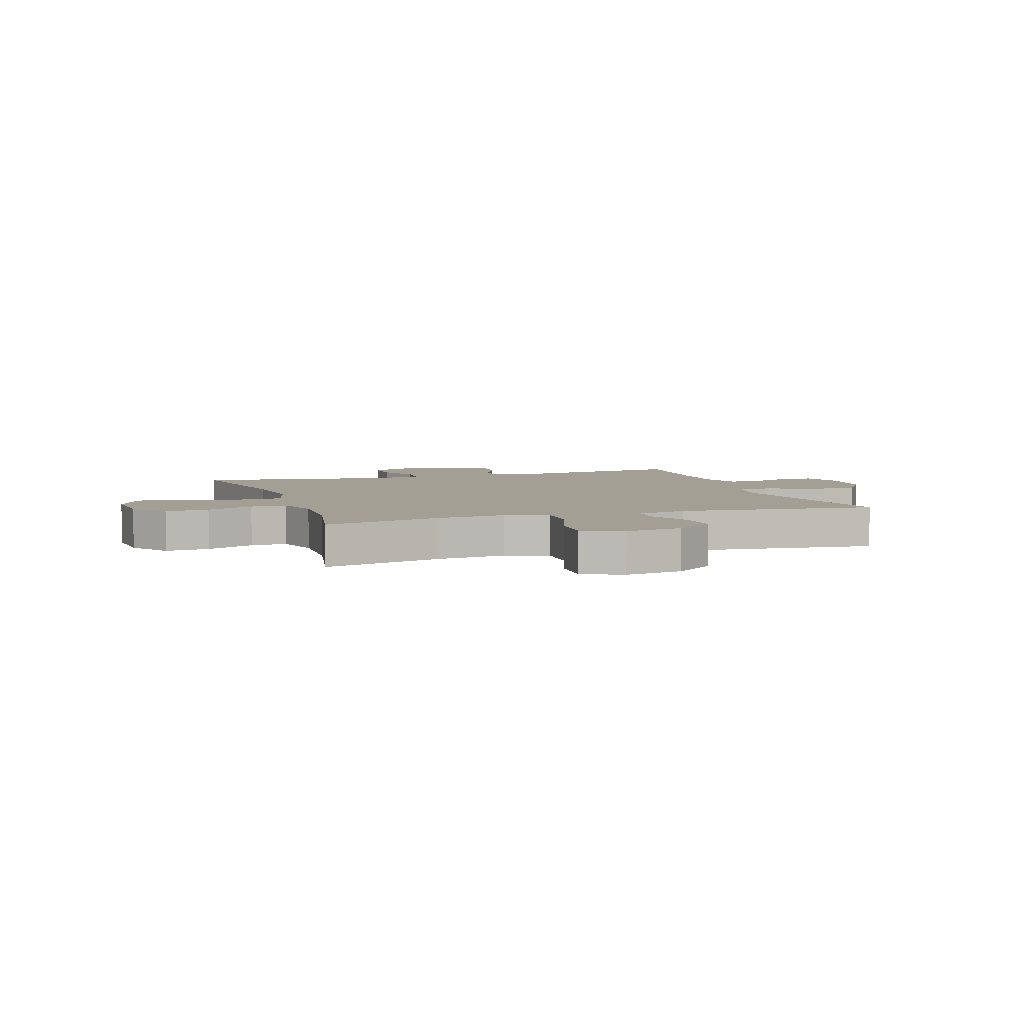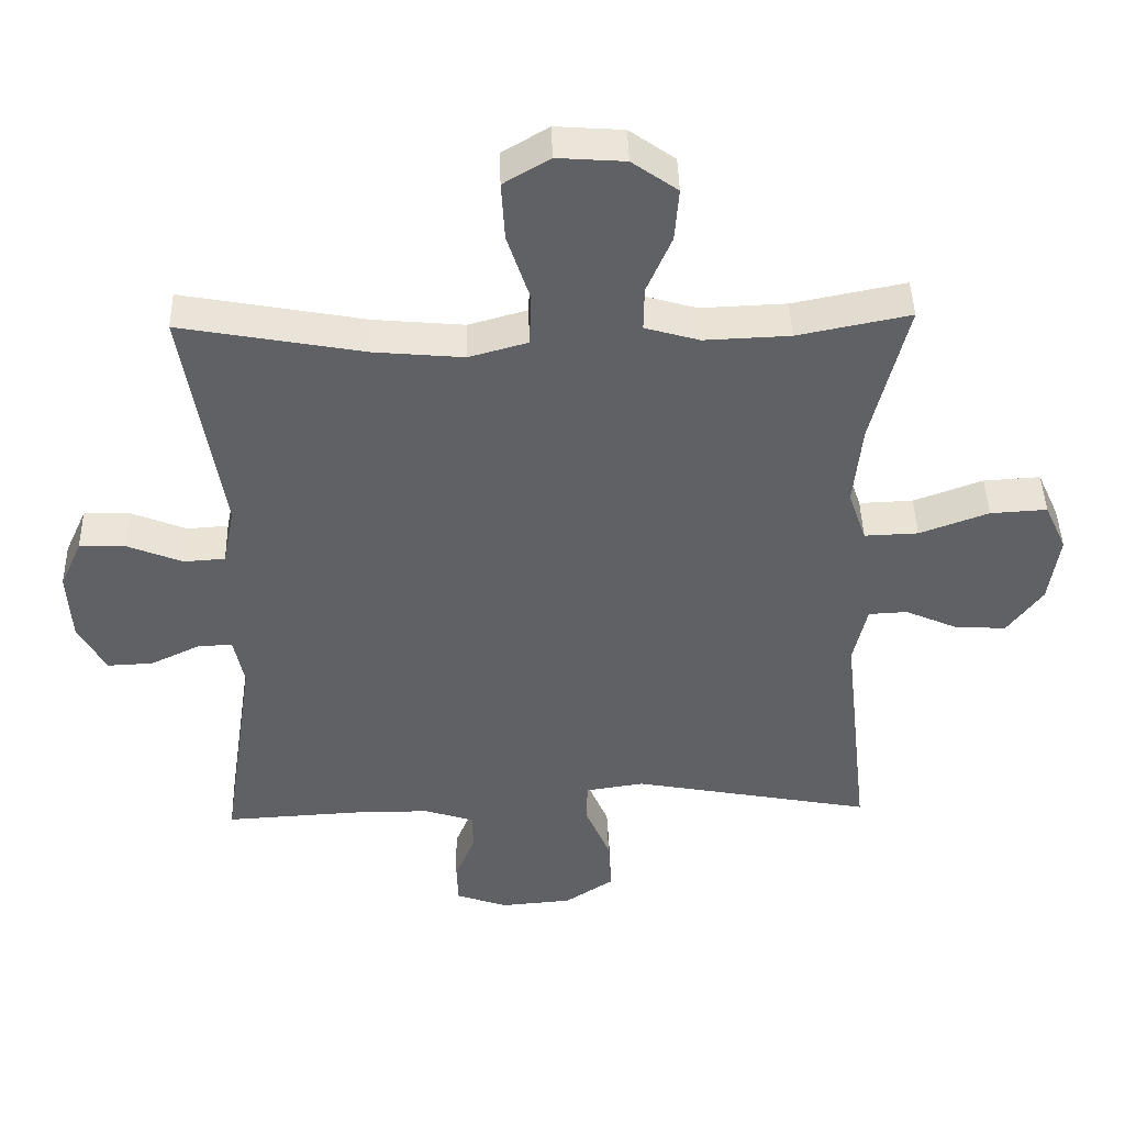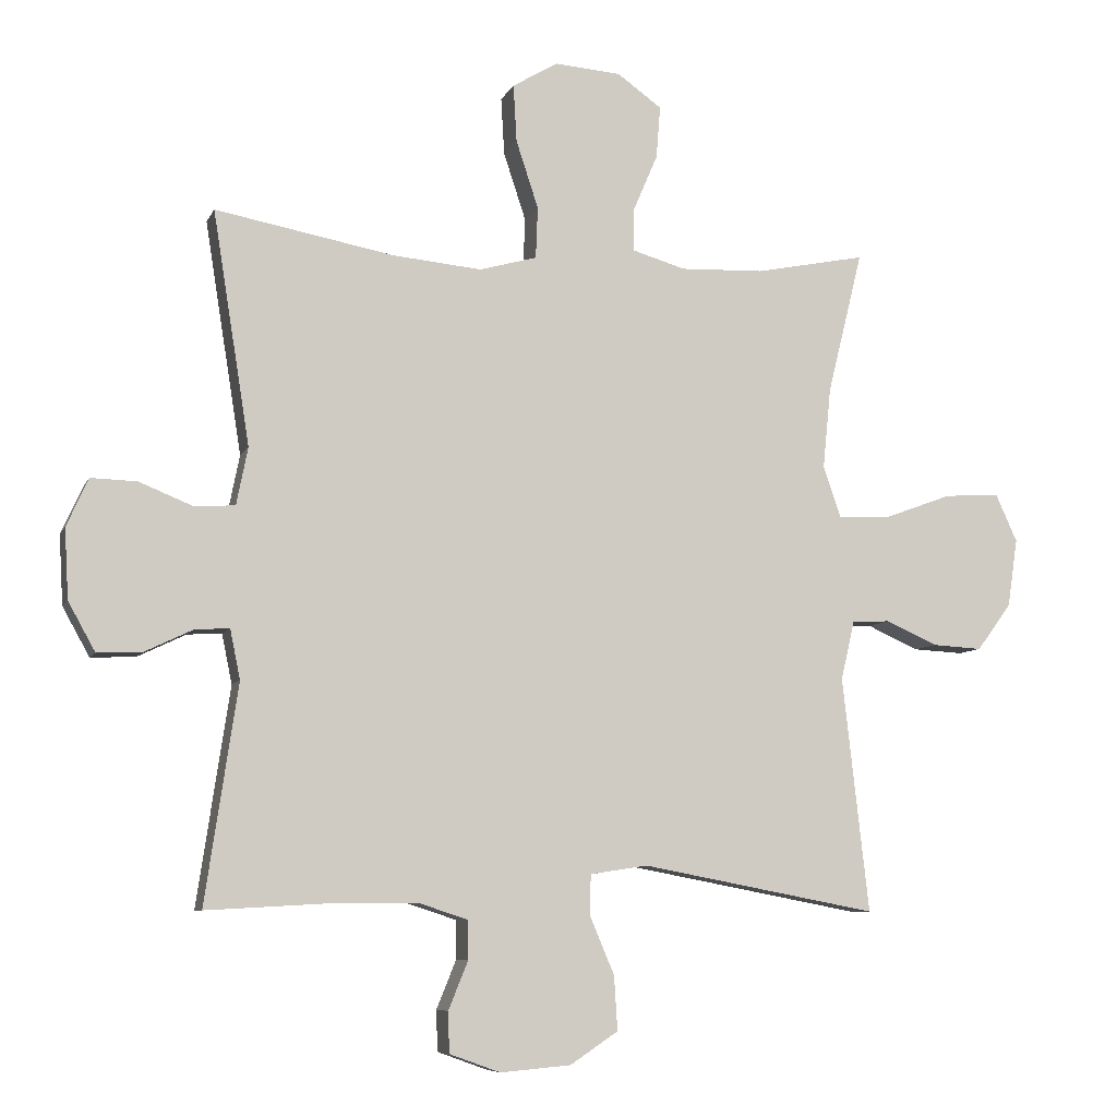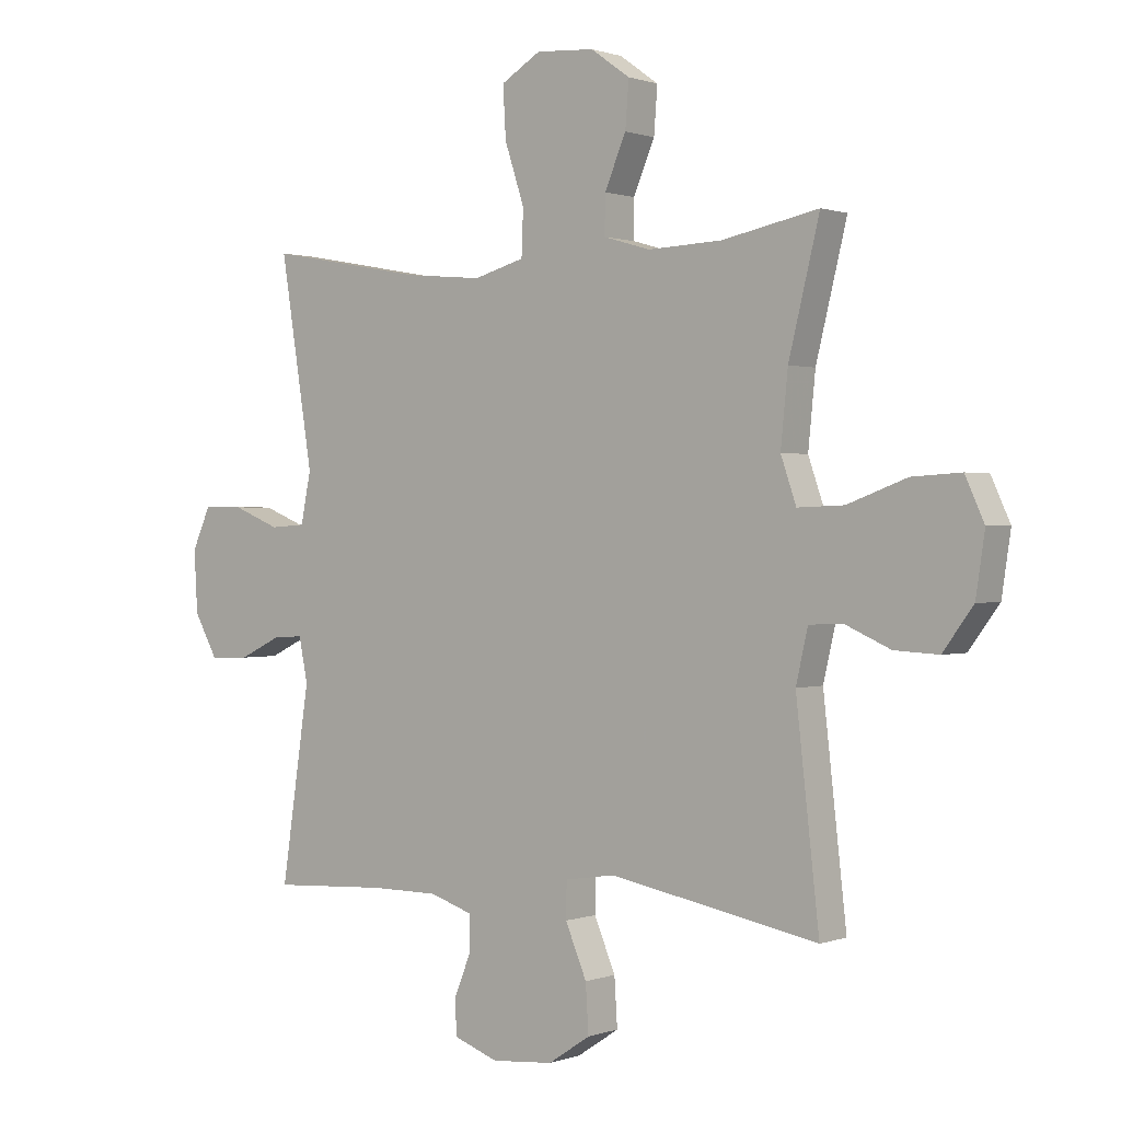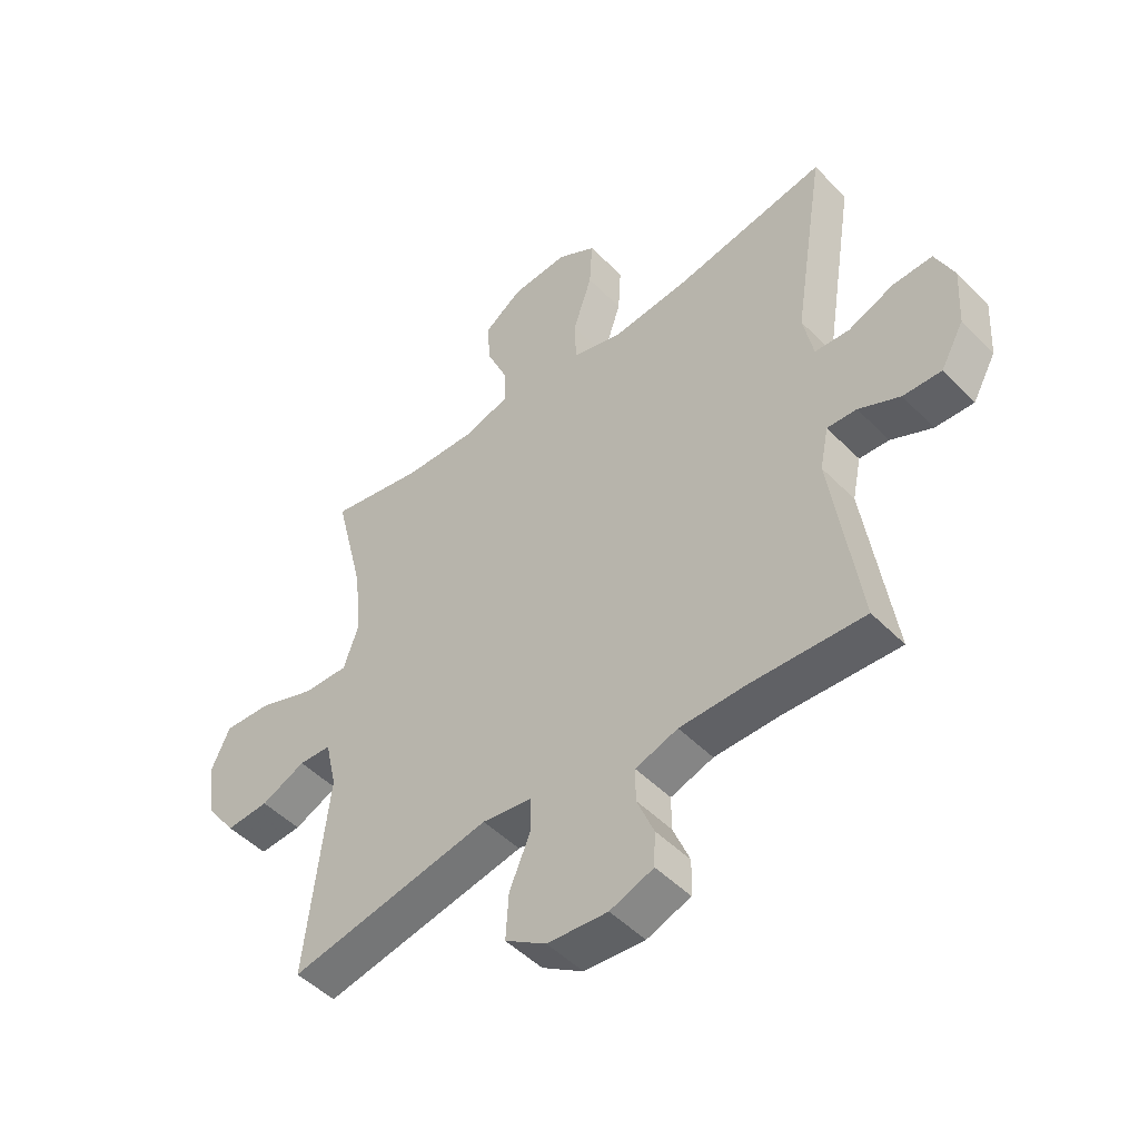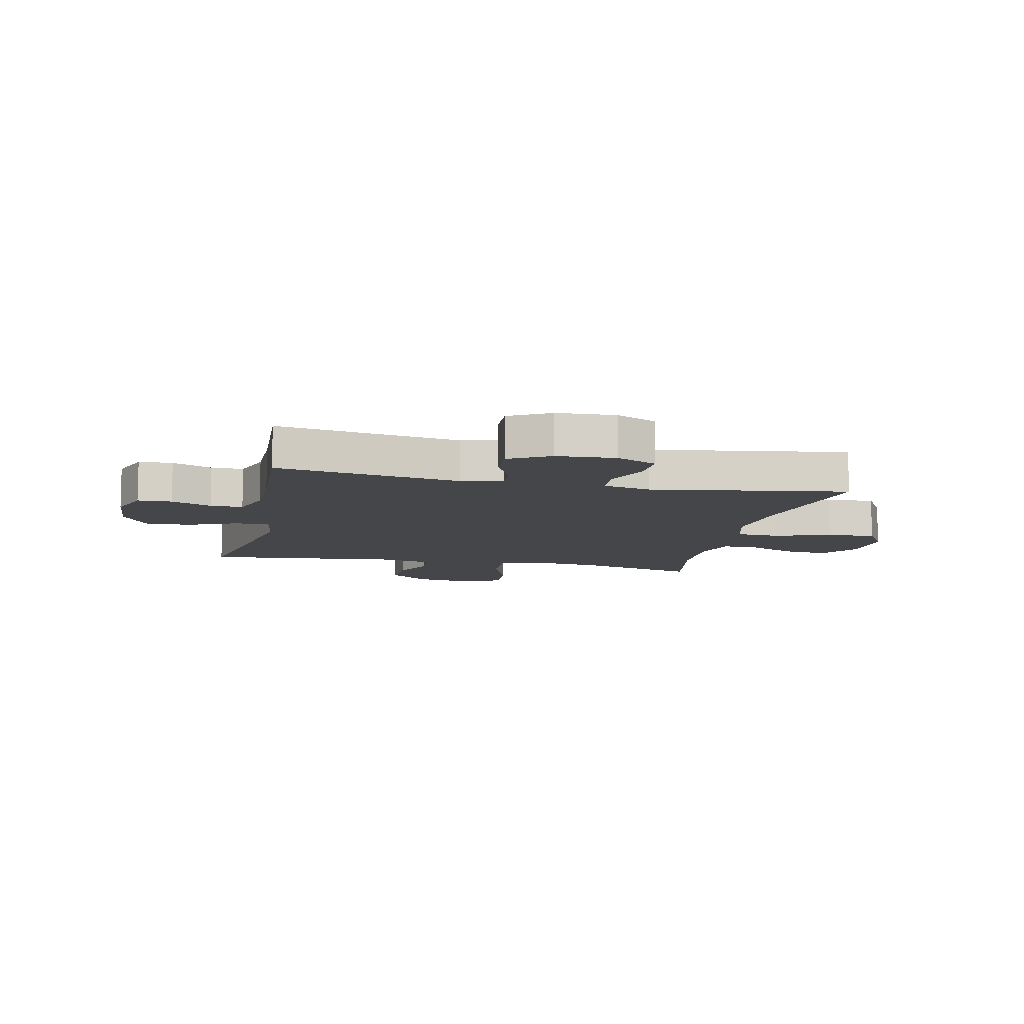
<metadata>
{"format":"obj","ext":"obj","renderer":"f3d","projection":"perspective","resolution":1024,"background":"white","views":[{"elev":5.3,"azim":71.5,"up":"+Y"},{"elev":43.7,"azim":-1.5,"up":"+Z"},{"elev":-7.7,"azim":-16.4,"up":"+Z"},{"elev":0.7,"azim":37.8,"up":"+Z"},{"elev":-49.1,"azim":-138.0,"up":"+Z"},{"elev":-9.8,"azim":-102.5,"up":"+Y"}]}
</metadata>
<code>
v 0.5 0.07 0.5
v 0.448 0.07 0.289
v 0.436 0.07 0.169
v 0.462 0.07 0.094
v 0.54 0.07 0.097
v 0.64 0.07 0.134
v 0.722 0.07 0.139
v 0.754 0.07 0.069
v 0.739 0.07 -0.032
v 0.688 0.07 -0.101
v 0.614 0.07 -0.097
v 0.537 0.07 -0.063
v 0.481 0.07 -0.066
v 0.461 0.07 -0.153
v 0.5 0.07 -0.5
v 0.15 0.07 -0.434
v 0.065 0.07 -0.447
v 0.064 0.07 -0.507
v 0.1 0.07 -0.592
v 0.105 0.07 -0.672
v 0.034 0.07 -0.719
v -0.07 0.07 -0.728
v -0.145 0.07 -0.701
v -0.147 0.07 -0.641
v -0.118 0.07 -0.57
v -0.118 0.07 -0.513
v -0.191 0.07 -0.489
v -0.305 0.07 -0.489
v -0.5 0.07 -0.5
v -0.452 0.07 -0.178
v -0.467 0.07 -0.105
v -0.518 0.07 -0.108
v -0.589 0.07 -0.142
v -0.655 0.07 -0.145
v -0.695 0.07 -0.073
v -0.701 0.07 0.03
v -0.669 0.07 0.101
v -0.601 0.07 0.099
v -0.522 0.07 0.067
v -0.462 0.07 0.071
v -0.445 0.07 0.156
v -0.5 0.07 0.5
v -0.235 0.07 0.451
v -0.104 0.07 0.439
v -0.019 0.07 0.463
v -0.016 0.07 0.539
v -0.049 0.07 0.639
v -0.054 0.07 0.724
v 0.013 0.07 0.764
v 0.111 0.07 0.757
v 0.177 0.07 0.71
v 0.171 0.07 0.633
v 0.135 0.07 0.549
v 0.134 0.07 0.485
v 0.213 0.07 0.462
v 0.337 0.07 0.467
v 0.5 0 0.5
v 0.448 0 0.289
v 0.436 0 0.169
v 0.462 0 0.094
v 0.54 0 0.097
v 0.64 0 0.134
v 0.722 0 0.139
v 0.754 0 0.069
v 0.739 0 -0.032
v 0.688 0 -0.101
v 0.614 0 -0.097
v 0.537 0 -0.063
v 0.481 0 -0.066
v 0.461 0 -0.153
v 0.5 0 -0.5
v 0.15 0 -0.434
v 0.065 0 -0.447
v 0.064 0 -0.507
v 0.1 0 -0.592
v 0.105 0 -0.672
v 0.034 0 -0.719
v -0.07 0 -0.728
v -0.145 0 -0.701
v -0.147 0 -0.641
v -0.118 0 -0.57
v -0.118 0 -0.513
v -0.191 0 -0.489
v -0.305 0 -0.489
v -0.5 0 -0.5
v -0.452 0 -0.178
v -0.467 0 -0.105
v -0.518 0 -0.108
v -0.589 0 -0.142
v -0.655 0 -0.145
v -0.695 0 -0.073
v -0.701 0 0.03
v -0.669 0 0.101
v -0.601 0 0.099
v -0.522 0 0.067
v -0.462 0 0.071
v -0.445 0 0.156
v -0.5 0 0.5
v -0.235 0 0.451
v -0.104 0 0.439
v -0.019 0 0.463
v -0.016 0 0.539
v -0.049 0 0.639
v -0.054 0 0.724
v 0.013 0 0.764
v 0.111 0 0.757
v 0.177 0 0.71
v 0.171 0 0.633
v 0.135 0 0.549
v 0.134 0 0.485
v 0.213 0 0.462
v 0.337 0 0.467
f 50 51 52 53
f 50 53 54
f 49 50 54
f 46 47 48 49
f 45 46 49 54
f 44 45 54 55
f 41 42 43
f 40 41 43 44
f 36 37 38 39
f 36 39 40
f 35 36 40
f 32 33 34 35
f 31 32 35 40
f 30 31 40 44
f 28 29 30 44
f 22 23 24 25
f 22 25 26
f 21 22 26
f 18 19 20 21
f 17 18 21 26
f 14 15 16
f 13 14 16 17
f 9 10 11 12
f 9 12 13
f 8 9 13
f 5 6 7 8
f 4 5 8 13
f 3 4 13 17
f 56 1 2
f 27 28 44 55
f 26 27 55 56
f 17 26 56
f 2 3 17 56
f 109 108 107 106
f 110 109 106
f 110 106 105
f 105 104 103 102
f 110 105 102 101
f 111 110 101 100
f 99 98 97
f 100 99 97 96
f 95 94 93 92
f 96 95 92
f 96 92 91
f 91 90 89 88
f 96 91 88 87
f 100 96 87 86
f 100 86 85 84
f 81 80 79 78
f 82 81 78
f 82 78 77
f 77 76 75 74
f 82 77 74 73
f 72 71 70
f 73 72 70 69
f 68 67 66 65
f 69 68 65
f 69 65 64
f 64 63 62 61
f 69 64 61 60
f 73 69 60 59
f 58 57 112
f 111 100 84 83
f 112 111 83 82
f 112 82 73
f 112 73 59 58
f 1 57 58 2
f 2 58 59 3
f 3 59 60 4
f 4 60 61 5
f 5 61 62 6
f 6 62 63 7
f 7 63 64 8
f 8 64 65 9
f 9 65 66 10
f 10 66 67 11
f 11 67 68 12
f 12 68 69 13
f 13 69 70 14
f 14 70 71 15
f 15 71 72 16
f 16 72 73 17
f 17 73 74 18
f 18 74 75 19
f 19 75 76 20
f 20 76 77 21
f 21 77 78 22
f 22 78 79 23
f 23 79 80 24
f 24 80 81 25
f 25 81 82 26
f 26 82 83 27
f 27 83 84 28
f 28 84 85 29
f 29 85 86 30
f 30 86 87 31
f 31 87 88 32
f 32 88 89 33
f 33 89 90 34
f 34 90 91 35
f 35 91 92 36
f 36 92 93 37
f 37 93 94 38
f 38 94 95 39
f 39 95 96 40
f 40 96 97 41
f 41 97 98 42
f 42 98 99 43
f 43 99 100 44
f 44 100 101 45
f 45 101 102 46
f 46 102 103 47
f 47 103 104 48
f 48 104 105 49
f 49 105 106 50
f 50 106 107 51
f 51 107 108 52
f 52 108 109 53
f 53 109 110 54
f 54 110 111 55
f 55 111 112 56
f 56 112 57 1

</code>
